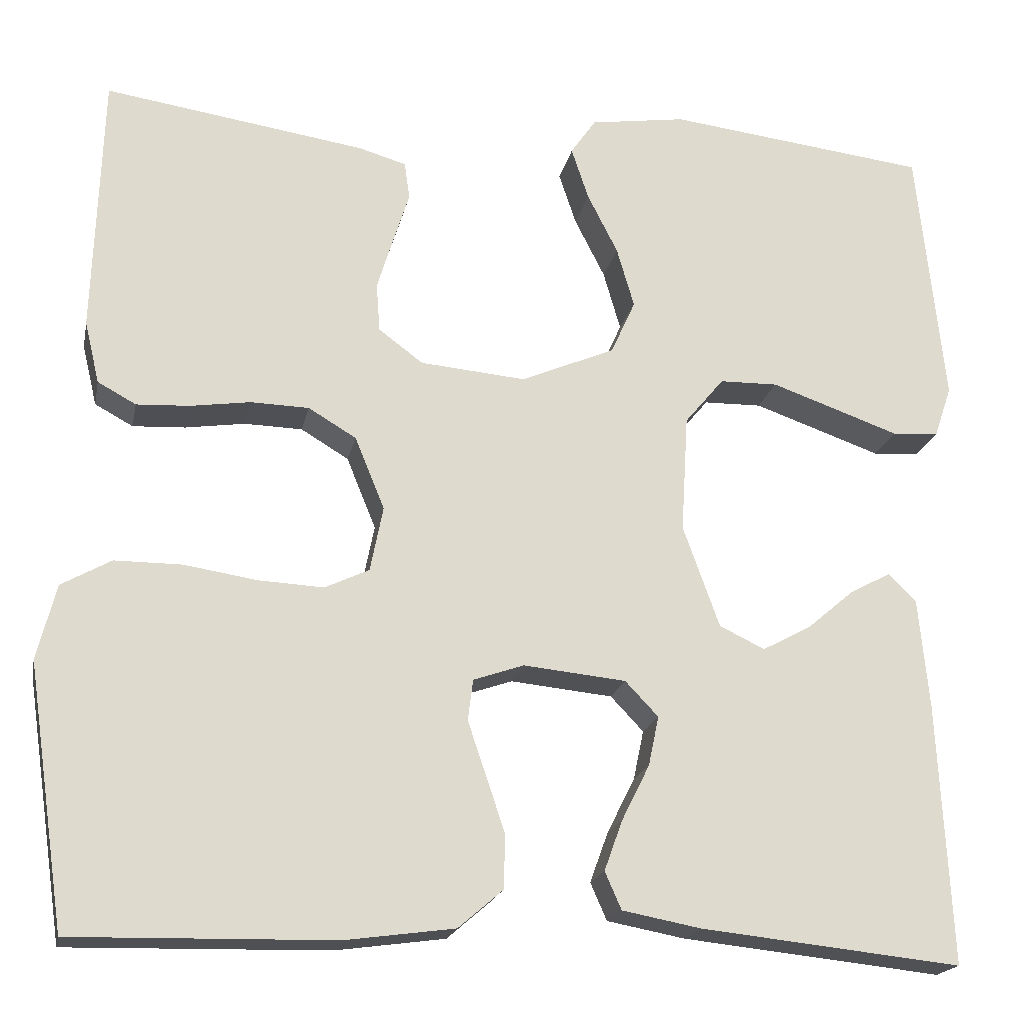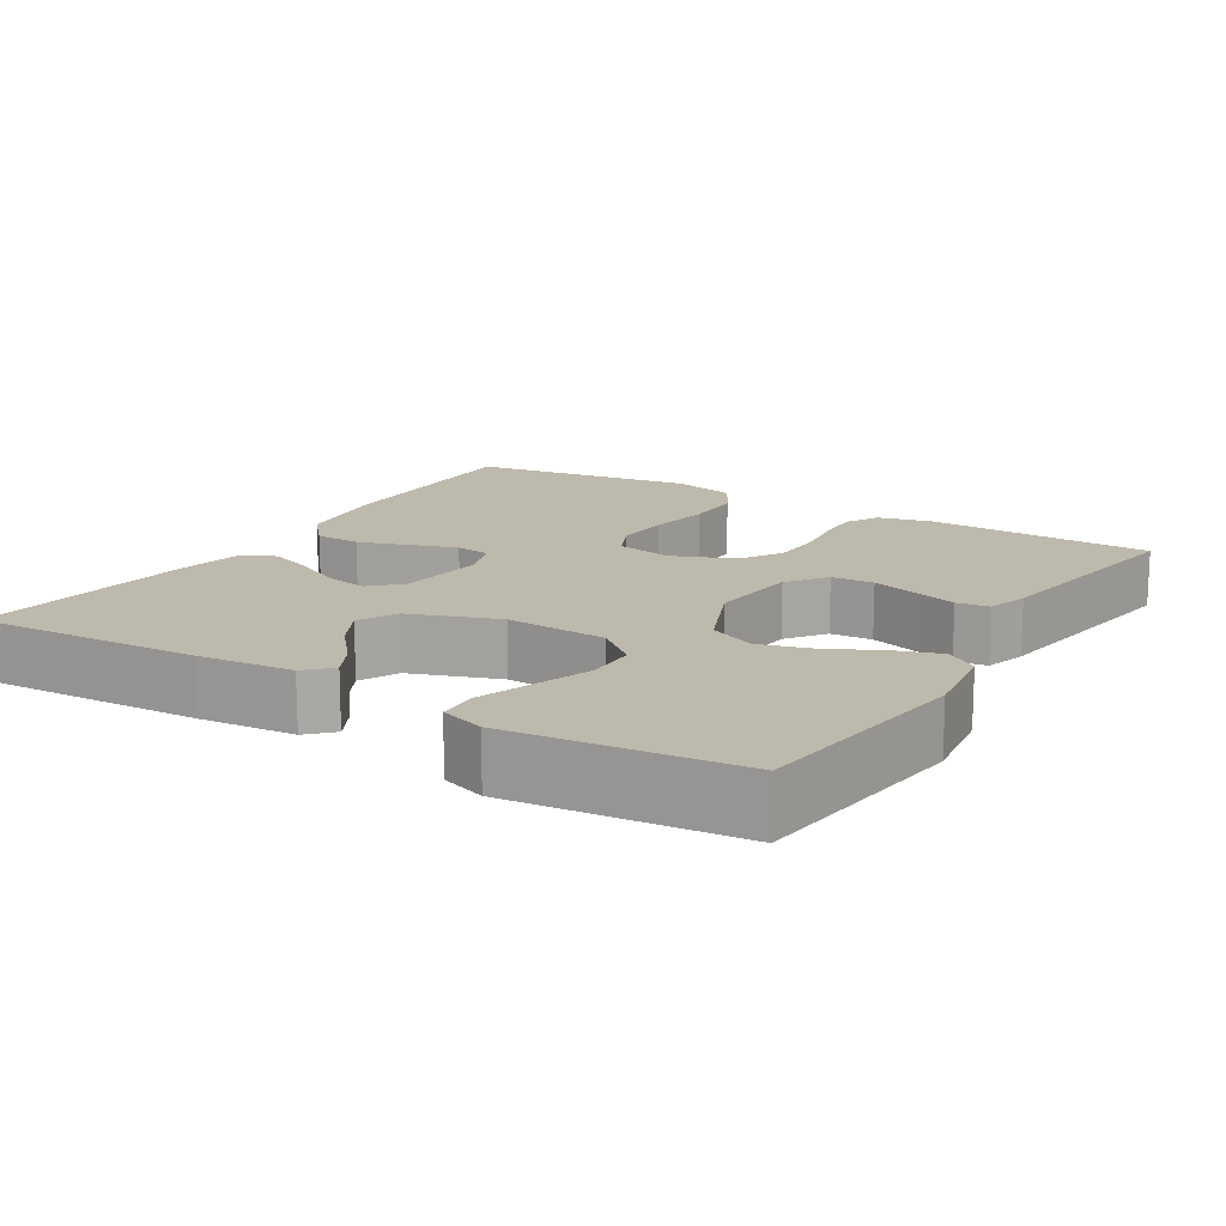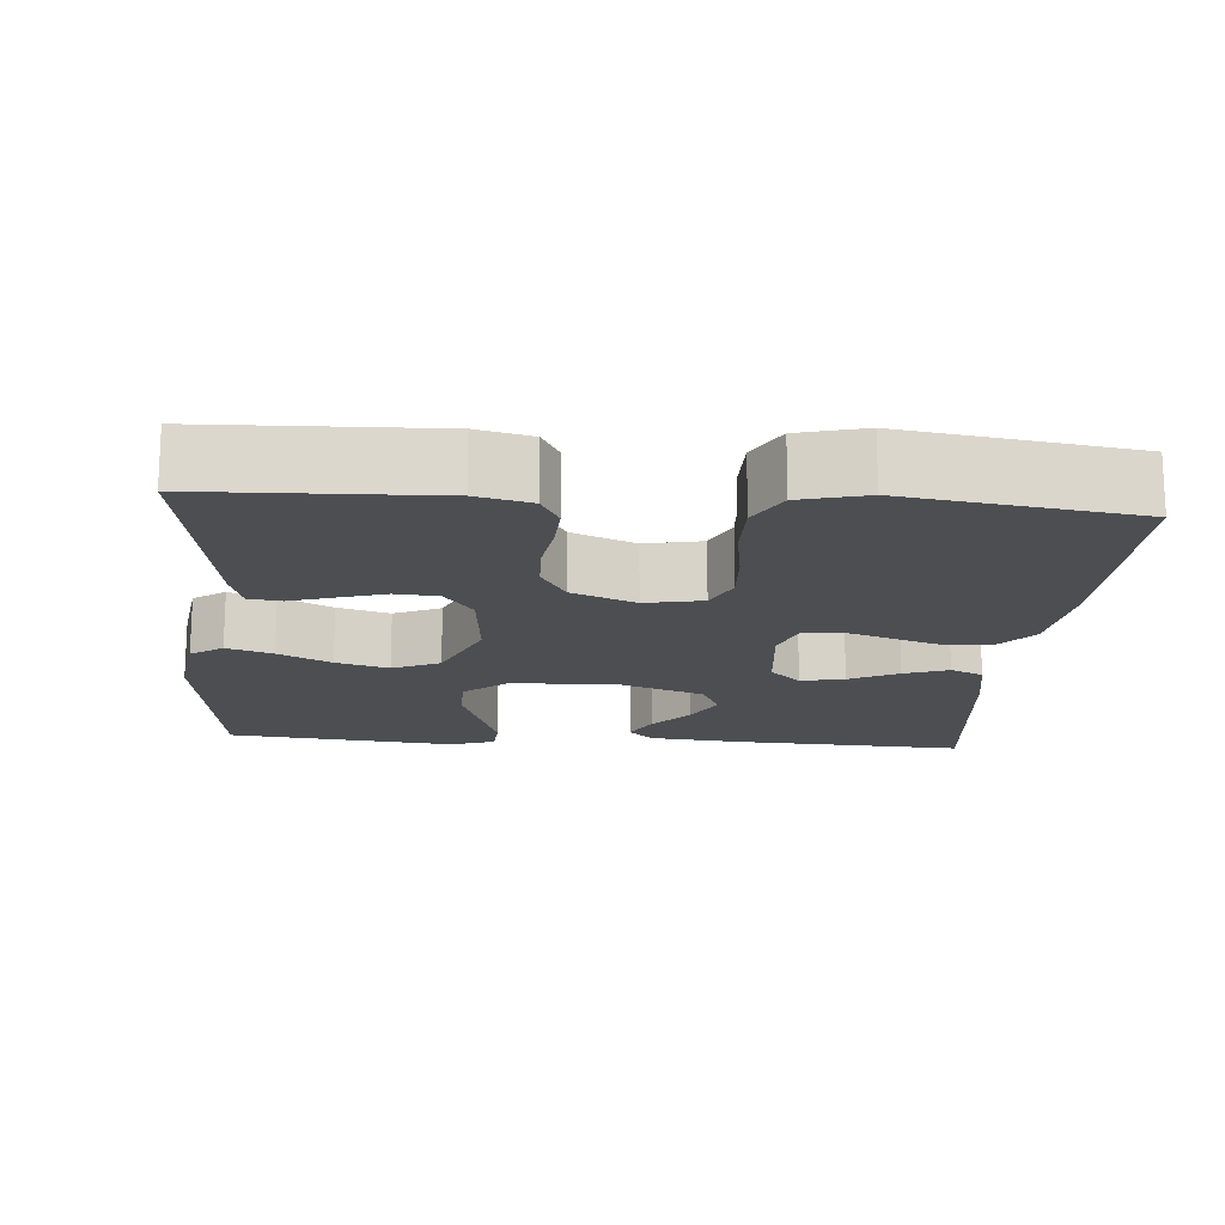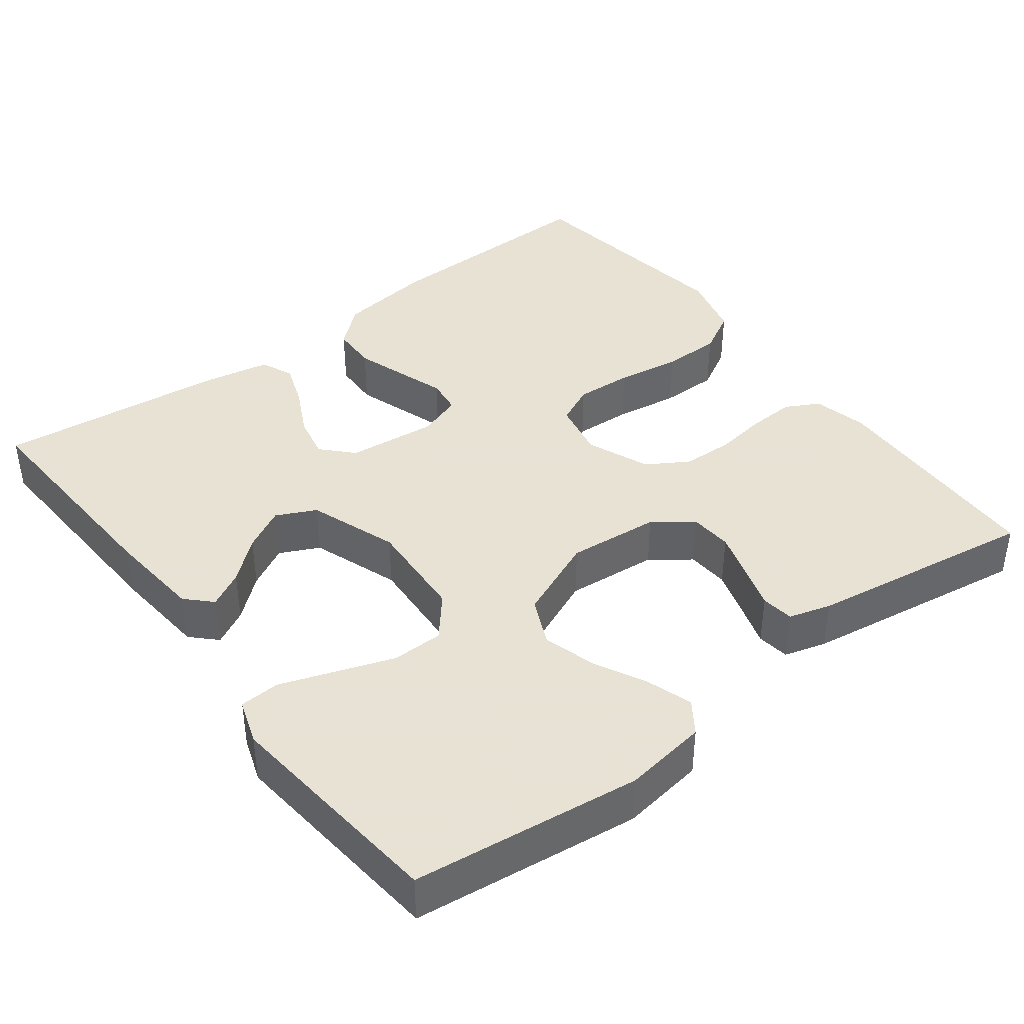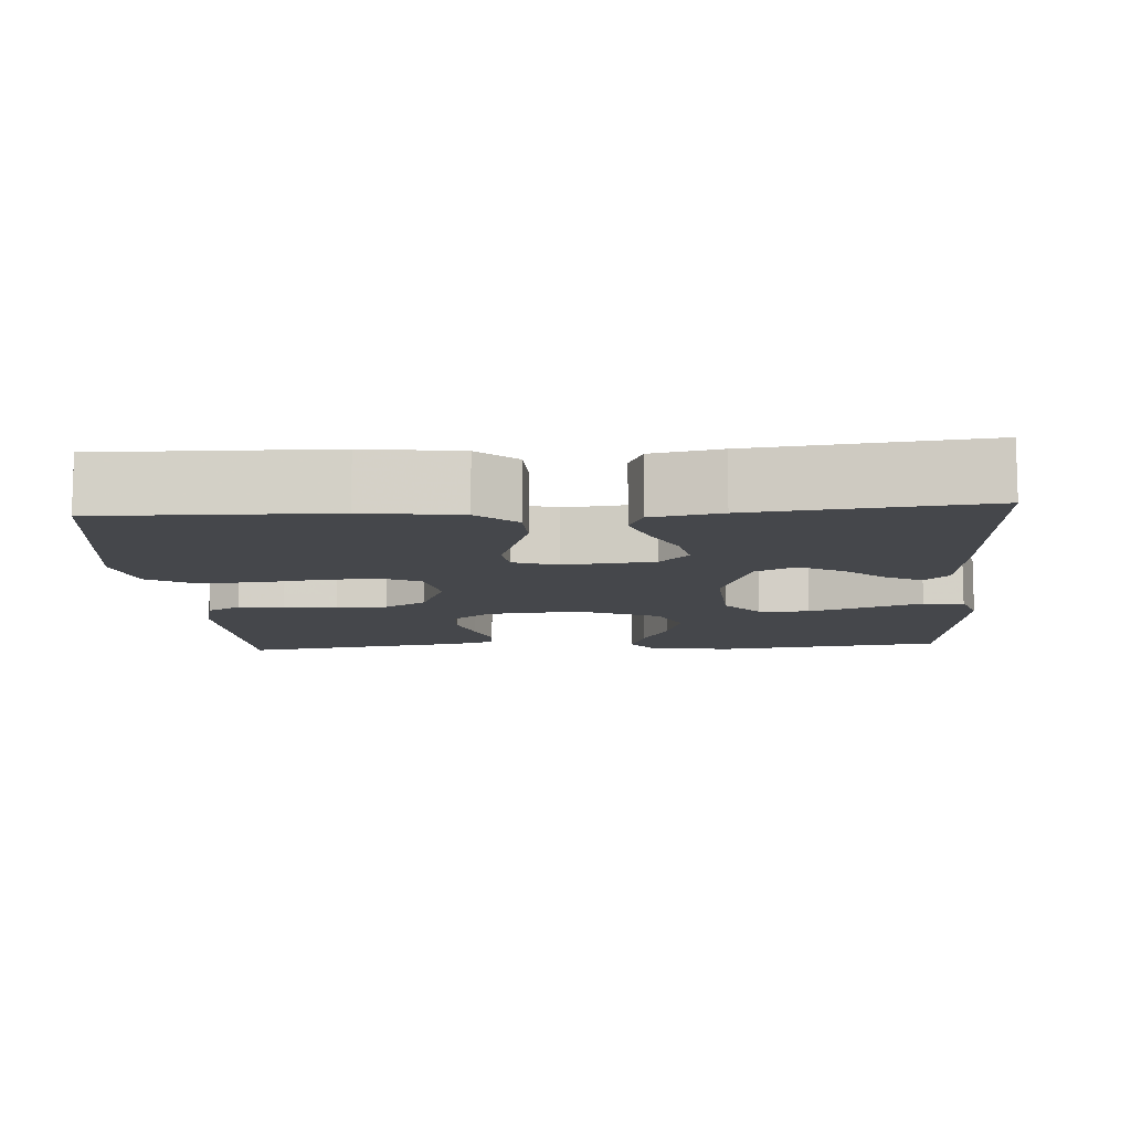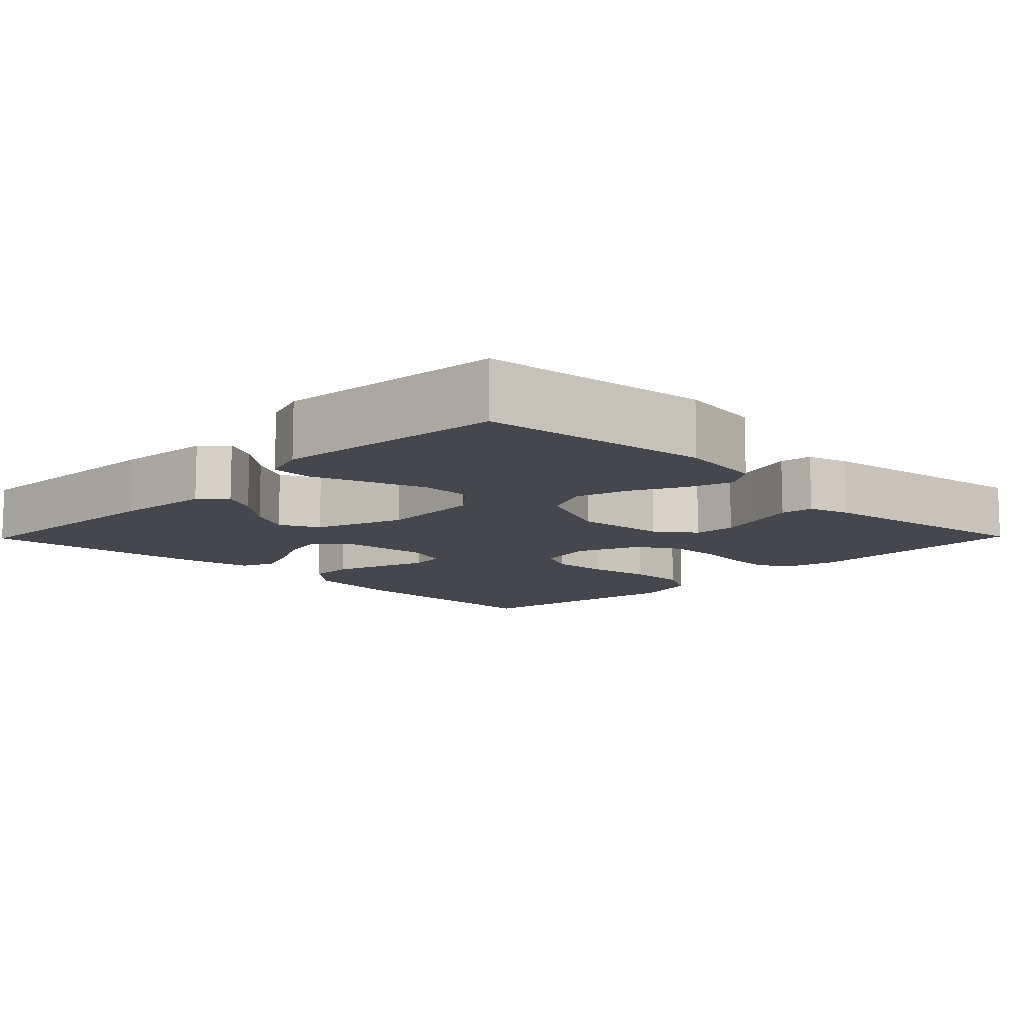
<metadata>
{"format":"obj","ext":"obj","renderer":"f3d","projection":"perspective","resolution":1024,"background":"white","views":[{"elev":-19.1,"azim":168.6,"up":"+Z"},{"elev":15.0,"azim":-58.4,"up":"+Y"},{"elev":-16.6,"azim":85.5,"up":"+Y"},{"elev":40.6,"azim":-37.2,"up":"+Y"},{"elev":-10.4,"azim":-176.1,"up":"+Y"},{"elev":-10.9,"azim":-44.4,"up":"+Y"}]}
</metadata>
<code>
v -0.5 0.07 -0.5
v -0.485 0.07 -0.2
v -0.473 0.07 -0.073
v -0.441 0.07 -0.041
v -0.394 0.07 -0.066
v -0.34 0.07 -0.112
v -0.284 0.07 -0.142
v -0.232 0.07 -0.117
v -0.19 0.07 0
v -0.198 0.07 0.135
v -0.243 0.07 0.189
v -0.31 0.07 0.19
v -0.387 0.07 0.163
v -0.458 0.07 0.138
v -0.511 0.07 0.141
v -0.531 0.07 0.2
v -0.5 0.07 0.5
v -0.2 0.07 0.536
v -0.09 0.07 0.52
v -0.061 0.07 0.478
v -0.081 0.07 0.418
v -0.116 0.07 0.349
v -0.136 0.07 0.28
v -0.108 0.07 0.218
v 0 0.07 0.172
v 0.121 0.07 0.183
v 0.172 0.07 0.221
v 0.176 0.07 0.277
v 0.157 0.07 0.339
v 0.139 0.07 0.396
v 0.145 0.07 0.439
v 0.2 0.07 0.455
v 0.5 0.07 0.5
v 0.51 0.07 0.2
v 0.493 0.07 0.129
v 0.449 0.07 0.105
v 0.388 0.07 0.108
v 0.319 0.07 0.118
v 0.252 0.07 0.116
v 0.197 0.07 0.083
v 0.163 0.07 0
v 0.178 0.07 -0.075
v 0.229 0.07 -0.099
v 0.304 0.07 -0.095
v 0.388 0.07 -0.082
v 0.465 0.07 -0.082
v 0.522 0.07 -0.114
v 0.544 0.07 -0.2
v 0.5 0.07 -0.5
v 0.2 0.07 -0.494
v 0.074 0.07 -0.477
v 0.023 0.07 -0.433
v 0.021 0.07 -0.372
v 0.043 0.07 -0.306
v 0.064 0.07 -0.244
v 0.058 0.07 -0.197
v 0 0.07 -0.177
v -0.118 0.07 -0.189
v -0.156 0.07 -0.229
v -0.144 0.07 -0.286
v -0.112 0.07 -0.35
v -0.091 0.07 -0.408
v -0.11 0.07 -0.451
v -0.2 0.07 -0.468
v -0.5 0 -0.5
v -0.485 0 -0.2
v -0.473 0 -0.073
v -0.441 0 -0.041
v -0.394 0 -0.066
v -0.34 0 -0.112
v -0.284 0 -0.142
v -0.232 0 -0.117
v -0.19 0 0
v -0.198 0 0.135
v -0.243 0 0.189
v -0.31 0 0.19
v -0.387 0 0.163
v -0.458 0 0.138
v -0.511 0 0.141
v -0.531 0 0.2
v -0.5 0 0.5
v -0.2 0 0.536
v -0.09 0 0.52
v -0.061 0 0.478
v -0.081 0 0.418
v -0.116 0 0.349
v -0.136 0 0.28
v -0.108 0 0.218
v 0 0 0.172
v 0.121 0 0.183
v 0.172 0 0.221
v 0.176 0 0.277
v 0.157 0 0.339
v 0.139 0 0.396
v 0.145 0 0.439
v 0.2 0 0.455
v 0.5 0 0.5
v 0.51 0 0.2
v 0.493 0 0.129
v 0.449 0 0.105
v 0.388 0 0.108
v 0.319 0 0.118
v 0.252 0 0.116
v 0.197 0 0.083
v 0.163 0 0
v 0.178 0 -0.075
v 0.229 0 -0.099
v 0.304 0 -0.095
v 0.388 0 -0.082
v 0.465 0 -0.082
v 0.522 0 -0.114
v 0.544 0 -0.2
v 0.5 0 -0.5
v 0.2 0 -0.494
v 0.074 0 -0.477
v 0.023 0 -0.433
v 0.021 0 -0.372
v 0.043 0 -0.306
v 0.064 0 -0.244
v 0.058 0 -0.197
v 0 0 -0.177
v -0.118 0 -0.189
v -0.156 0 -0.229
v -0.144 0 -0.286
v -0.112 0 -0.35
v -0.091 0 -0.408
v -0.11 0 -0.451
v -0.2 0 -0.468
f 60 61 62 63
f 59 60 63 64
f 52 53 54 55
f 50 51 52 55
f 50 55 56
f 49 50 56
f 48 49 56
f 47 48 56 57
f 44 45 46 47
f 43 44 47 57
f 35 36 37 38
f 35 38 39
f 34 35 39
f 33 34 39
f 32 33 39 40
f 29 30 31 32
f 28 29 32
f 27 28 32 40
f 19 20 21 22
f 19 22 23
f 18 19 23
f 17 18 23
f 16 17 23 24
f 13 14 15 16
f 12 13 16
f 11 12 16 24
f 3 4 5 6
f 3 6 7
f 2 3 7
f 59 64 1 2
f 58 59 2 7
f 42 43 57 58
f 41 42 58 7
f 26 27 40 41
f 25 26 41
f 10 11 24 25
f 9 10 25 41
f 8 9 41
f 7 8 41
f 127 126 125 124
f 128 127 124 123
f 119 118 117 116
f 119 116 115 114
f 120 119 114
f 120 114 113
f 120 113 112
f 121 120 112 111
f 111 110 109 108
f 121 111 108 107
f 102 101 100 99
f 103 102 99
f 103 99 98
f 103 98 97
f 104 103 97 96
f 96 95 94 93
f 96 93 92
f 104 96 92 91
f 86 85 84 83
f 87 86 83
f 87 83 82
f 87 82 81
f 88 87 81 80
f 80 79 78 77
f 80 77 76
f 88 80 76 75
f 70 69 68 67
f 71 70 67
f 71 67 66
f 66 65 128 123
f 71 66 123 122
f 122 121 107 106
f 71 122 106 105
f 105 104 91 90
f 105 90 89
f 89 88 75 74
f 105 89 74 73
f 105 73 72
f 105 72 71
f 1 65 66 2
f 2 66 67 3
f 3 67 68 4
f 4 68 69 5
f 5 69 70 6
f 6 70 71 7
f 7 71 72 8
f 8 72 73 9
f 9 73 74 10
f 10 74 75 11
f 11 75 76 12
f 12 76 77 13
f 13 77 78 14
f 14 78 79 15
f 15 79 80 16
f 16 80 81 17
f 17 81 82 18
f 18 82 83 19
f 19 83 84 20
f 20 84 85 21
f 21 85 86 22
f 22 86 87 23
f 23 87 88 24
f 24 88 89 25
f 25 89 90 26
f 26 90 91 27
f 27 91 92 28
f 28 92 93 29
f 29 93 94 30
f 30 94 95 31
f 31 95 96 32
f 32 96 97 33
f 33 97 98 34
f 34 98 99 35
f 35 99 100 36
f 36 100 101 37
f 37 101 102 38
f 38 102 103 39
f 39 103 104 40
f 40 104 105 41
f 41 105 106 42
f 42 106 107 43
f 43 107 108 44
f 44 108 109 45
f 45 109 110 46
f 46 110 111 47
f 47 111 112 48
f 48 112 113 49
f 49 113 114 50
f 50 114 115 51
f 51 115 116 52
f 52 116 117 53
f 53 117 118 54
f 54 118 119 55
f 55 119 120 56
f 56 120 121 57
f 57 121 122 58
f 58 122 123 59
f 59 123 124 60
f 60 124 125 61
f 61 125 126 62
f 62 126 127 63
f 63 127 128 64
f 64 128 65 1

</code>
